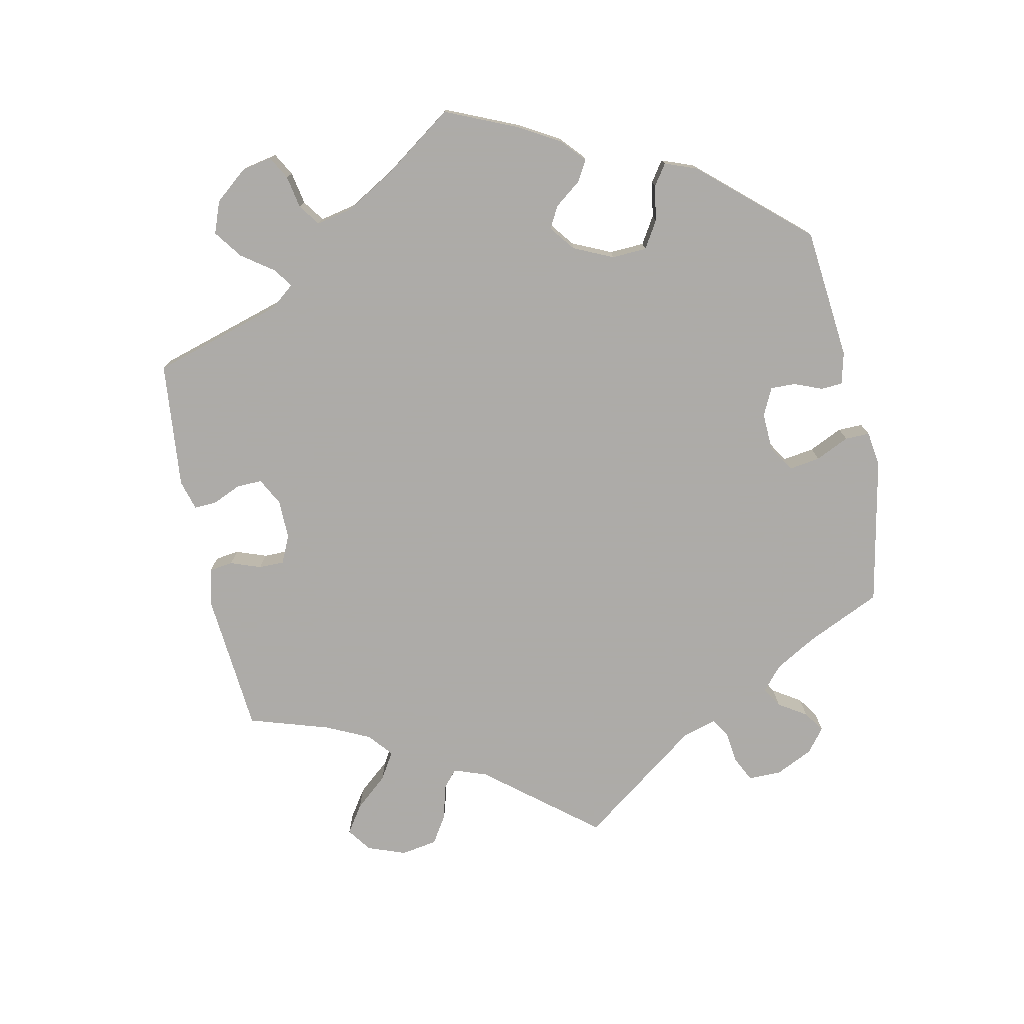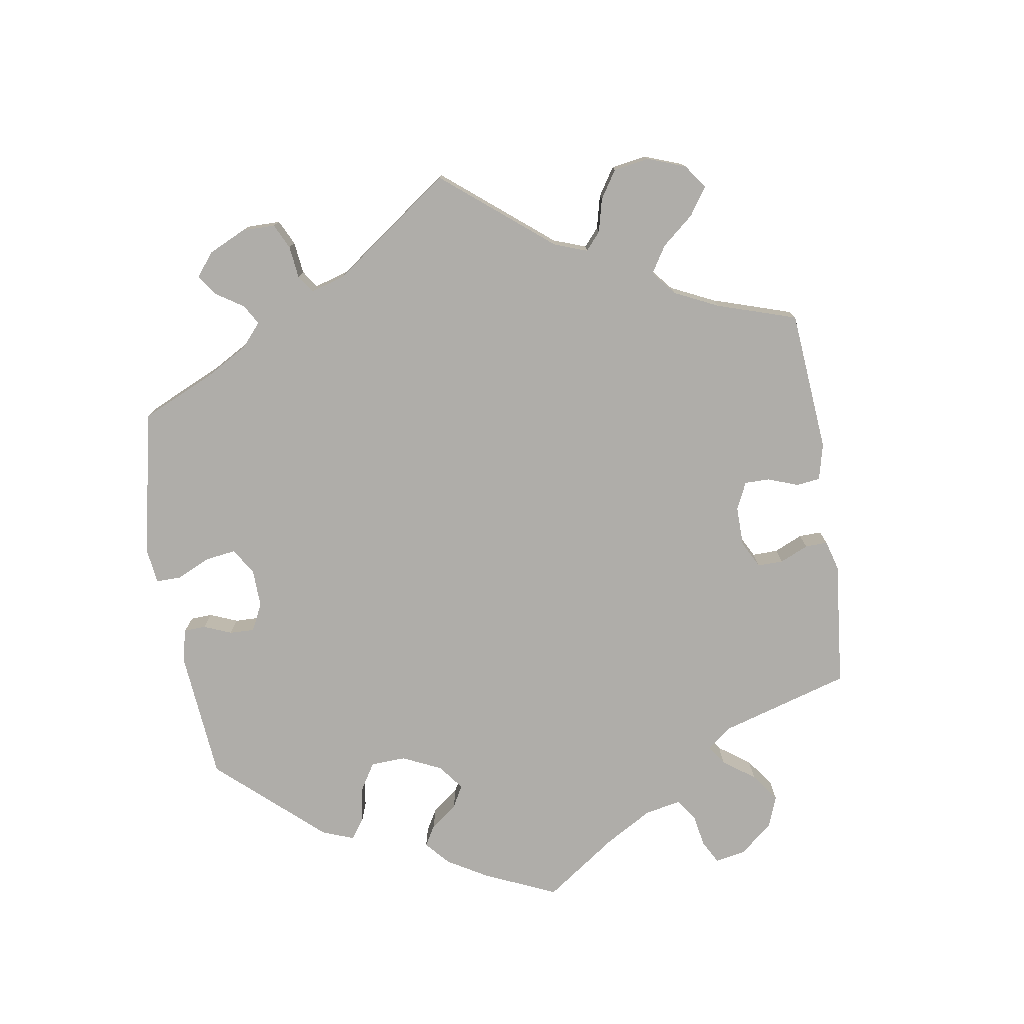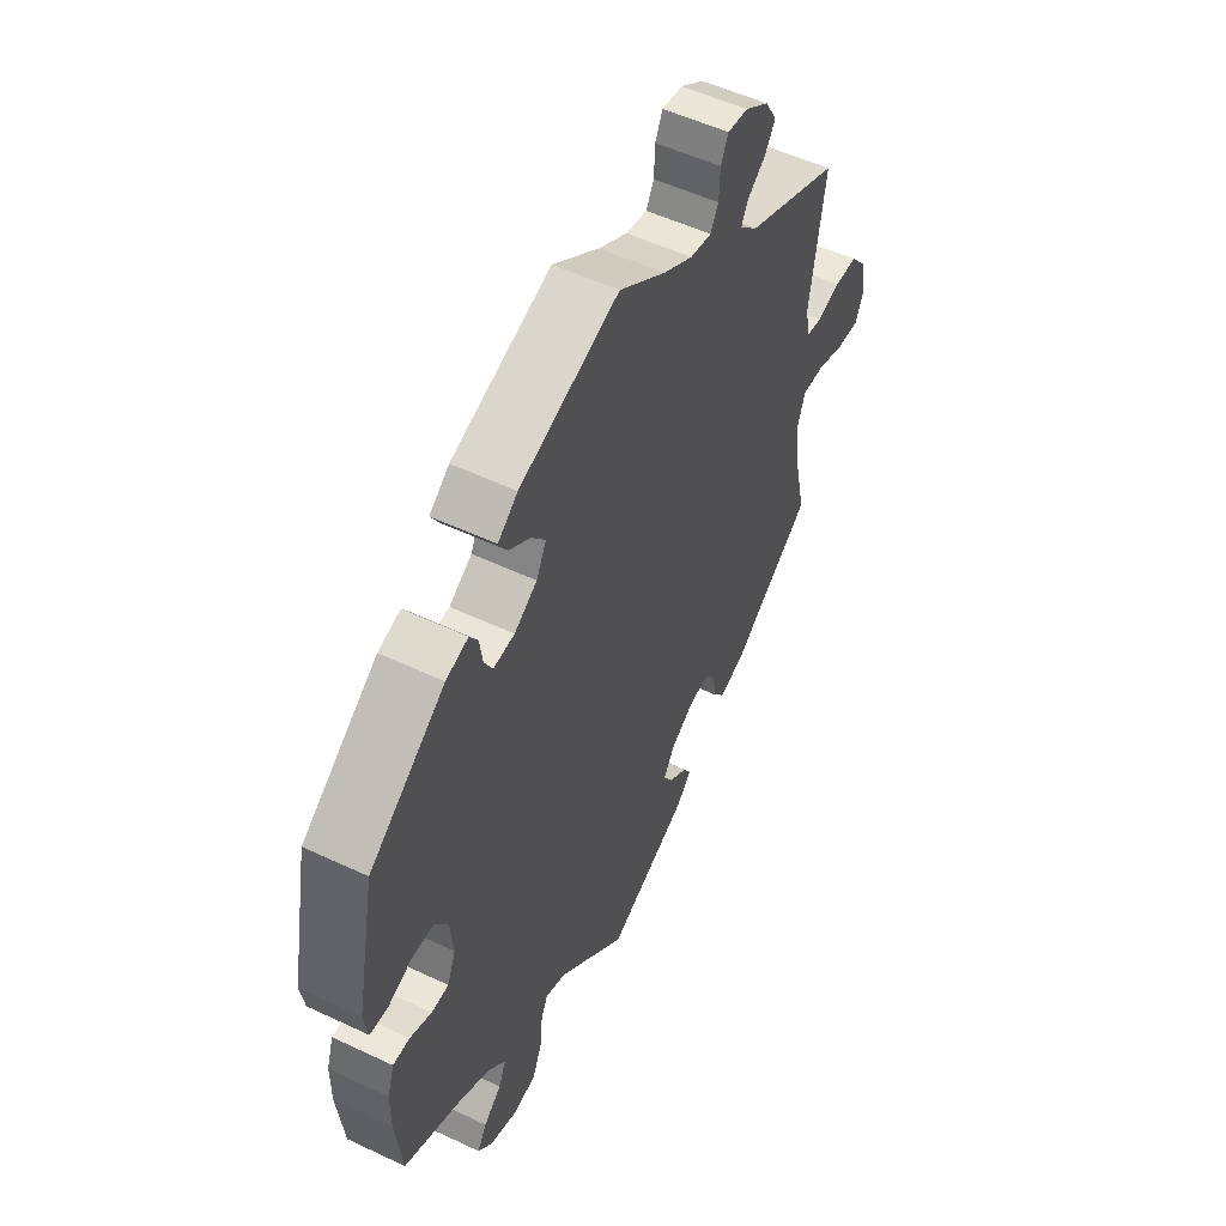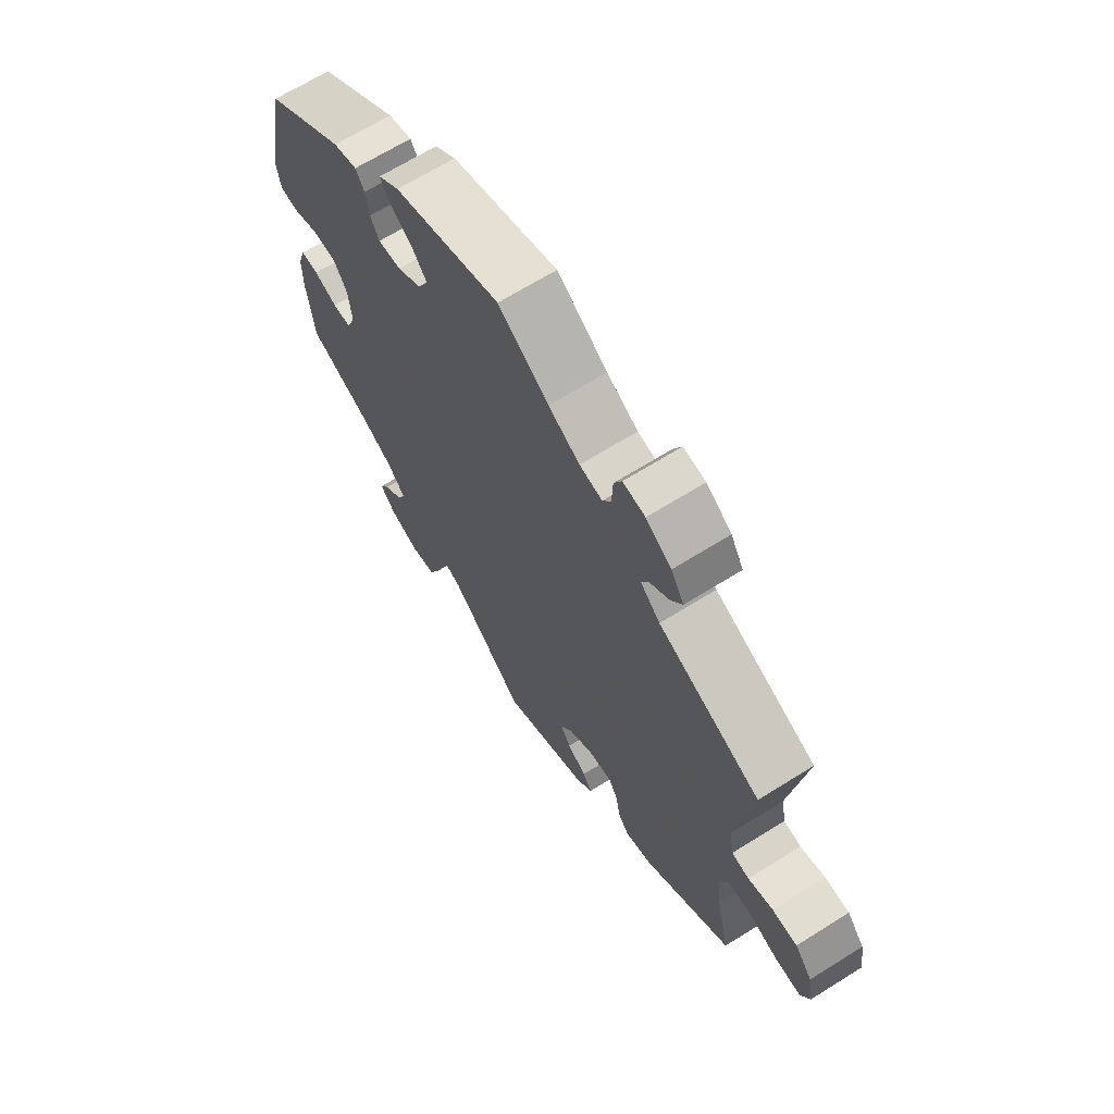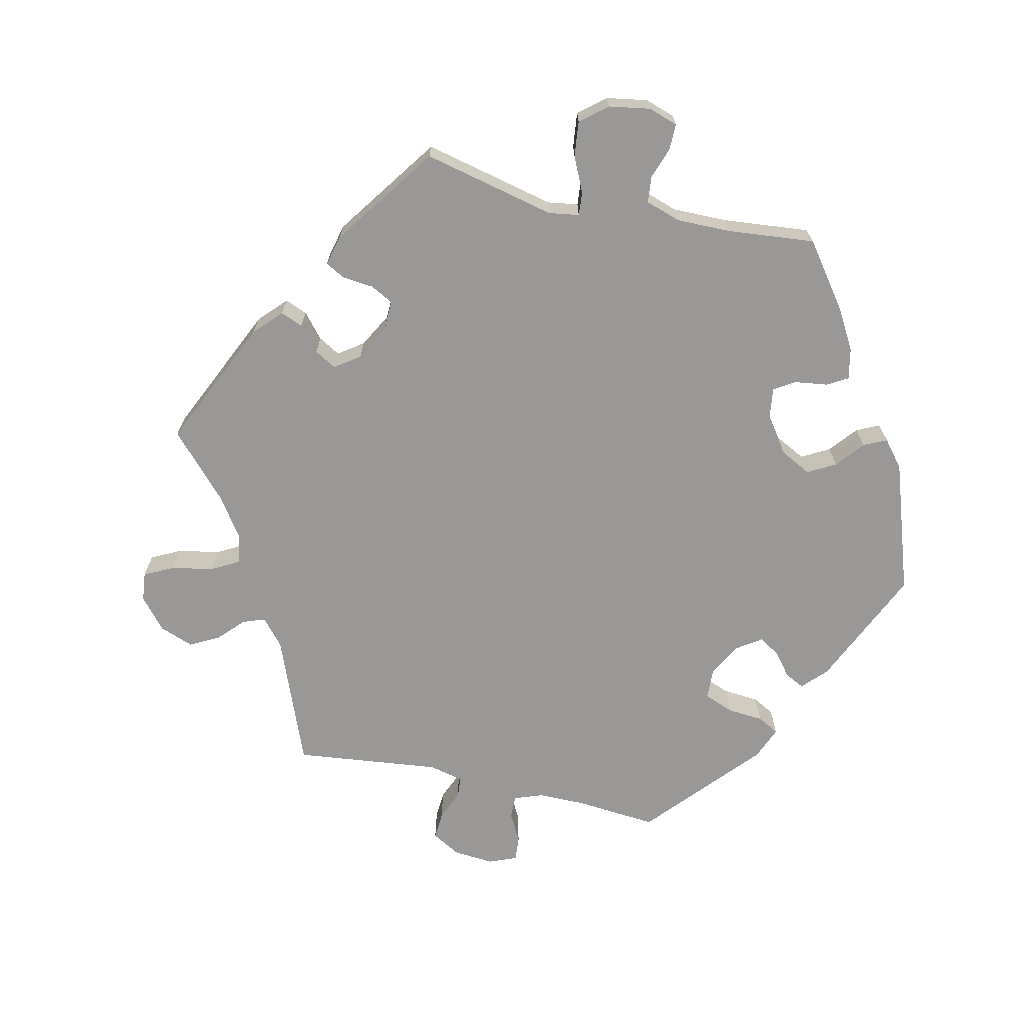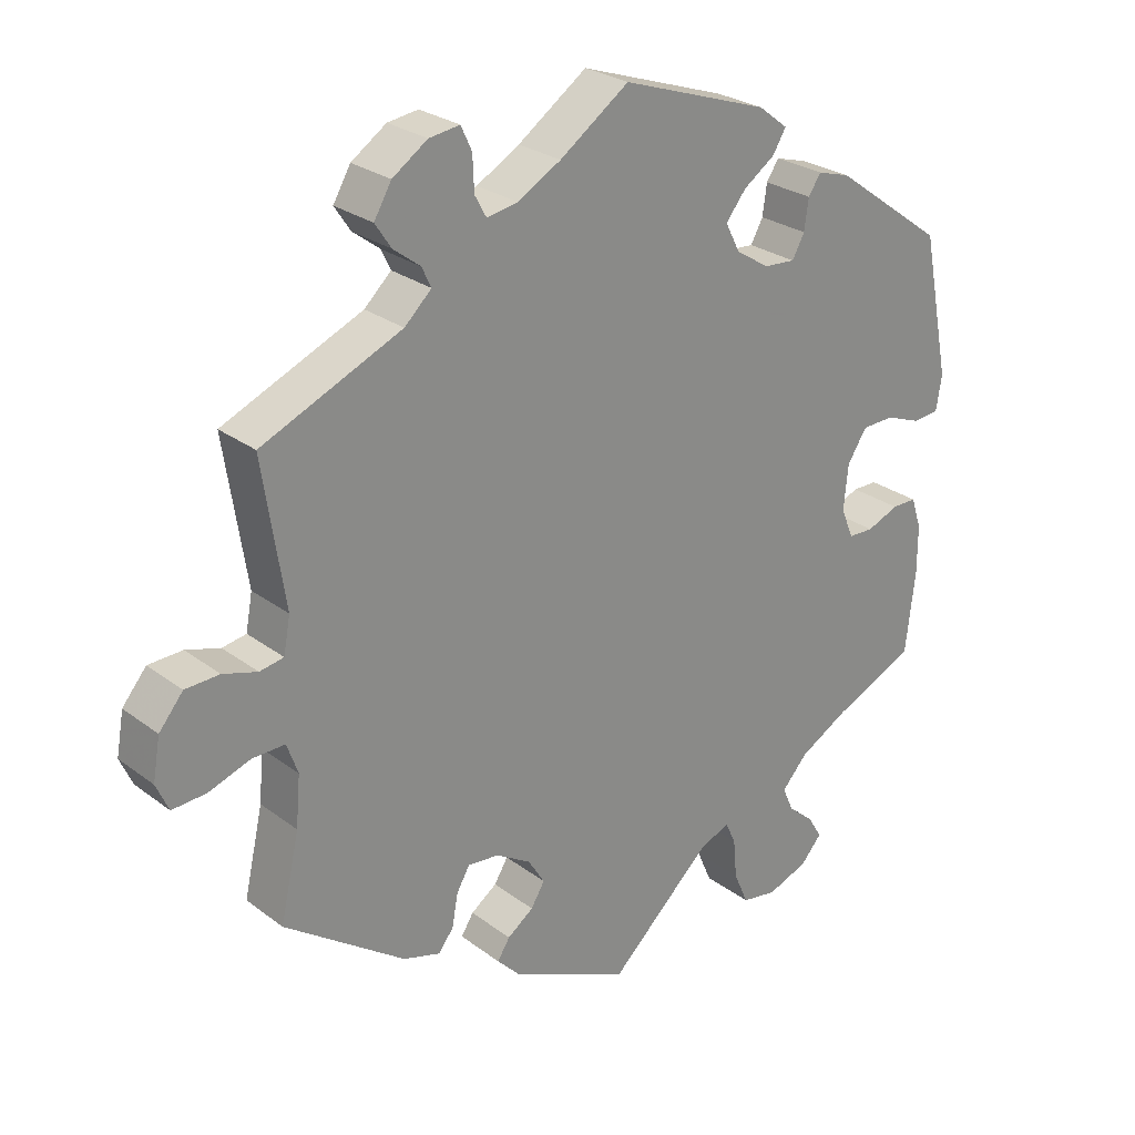
<metadata>
{"format":"obj","ext":"obj","renderer":"f3d","projection":"perspective","resolution":1024,"background":"white","views":[{"elev":-76.5,"azim":-108.3,"up":"+Y"},{"elev":-77.4,"azim":68.7,"up":"+Y"},{"elev":53.2,"azim":-63.2,"up":"+Z"},{"elev":66.9,"azim":57.9,"up":"+Z"},{"elev":-68.7,"azim":-162.6,"up":"+Y"},{"elev":26.4,"azim":139.5,"up":"+Z"}]}
</metadata>
<code>
v -0.513 0.07 -0.177
v -0.513 0.07 -0.111
v -0.499 0.07 -0.068
v -0.465 0.07 -0.068
v -0.421 0.07 -0.086
v -0.386 0.07 -0.085
v -0.369 0.07 -0.043
v -0.375 0.07 0.018
v -0.402 0.07 0.06
v -0.447 0.07 0.061
v -0.495 0.07 0.043
v -0.531 0.07 0.046
v -0.539 0.07 0.094
v -0.5 0.07 0.289
v -0.347 0.07 0.399
v -0.302 0.07 0.412
v -0.285 0.07 0.386
v -0.279 0.07 0.344
v -0.262 0.07 0.313
v -0.219 0.07 0.316
v -0.173 0.07 0.345
v -0.153 0.07 0.384
v -0.181 0.07 0.419
v -0.224 0.07 0.449
v -0.242 0.07 0.479
v -0.202 0.07 0.51
v 0 0.07 0.578
v 0.095 0.07 0.511
v 0.154 0.07 0.477
v 0.197 0.07 0.469
v 0.213 0.07 0.498
v 0.215 0.07 0.545
v 0.23 0.07 0.577
v 0.272 0.07 0.571
v 0.32 0.07 0.538
v 0.344 0.07 0.497
v 0.322 0.07 0.464
v 0.285 0.07 0.436
v 0.272 0.07 0.409
v 0.309 0.07 0.374
v 0.501 0.07 0.29
v 0.471 0.07 0.093
v 0.48 0.07 0.044
v 0.513 0.07 0.038
v 0.56 0.07 0.052
v 0.607 0.07 0.05
v 0.64 0.07 0.01
v 0.65 0.07 -0.047
v 0.633 0.07 -0.085
v 0.586 0.07 -0.082
v 0.529 0.07 -0.062
v 0.484 0.07 -0.061
v 0.469 0.07 -0.103
v 0.475 0.07 -0.172
v 0.501 0.07 -0.288
v 0.335 0.07 -0.405
v 0.284 0.07 -0.42
v 0.263 0.07 -0.393
v 0.255 0.07 -0.348
v 0.237 0.07 -0.317
v 0.194 0.07 -0.321
v 0.146 0.07 -0.35
v 0.123 0.07 -0.387
v 0.142 0.07 -0.418
v 0.178 0.07 -0.444
v 0.195 0.07 -0.471
v 0.164 0.07 -0.503
v 0 0.07 -0.578
v -0.141 0.07 -0.446
v -0.182 0.07 -0.43
v -0.196 0.07 -0.46
v -0.201 0.07 -0.515
v -0.221 0.07 -0.561
v -0.269 0.07 -0.569
v -0.325 0.07 -0.548
v -0.354 0.07 -0.515
v -0.335 0.07 -0.483
v -0.299 0.07 -0.452
v -0.284 0.07 -0.418
v -0.319 0.07 -0.379
v -0.386 0.07 -0.341
v -0.5 0.07 -0.289
v -0.513 0 -0.177
v -0.513 0 -0.111
v -0.499 0 -0.068
v -0.465 0 -0.068
v -0.421 0 -0.086
v -0.386 0 -0.085
v -0.369 0 -0.043
v -0.375 0 0.018
v -0.402 0 0.06
v -0.447 0 0.061
v -0.495 0 0.043
v -0.531 0 0.046
v -0.539 0 0.094
v -0.5 0 0.289
v -0.347 0 0.399
v -0.302 0 0.412
v -0.285 0 0.386
v -0.279 0 0.344
v -0.262 0 0.313
v -0.219 0 0.316
v -0.173 0 0.345
v -0.153 0 0.384
v -0.181 0 0.419
v -0.224 0 0.449
v -0.242 0 0.479
v -0.202 0 0.51
v 0 0 0.578
v 0.095 0 0.511
v 0.154 0 0.477
v 0.197 0 0.469
v 0.213 0 0.498
v 0.215 0 0.545
v 0.23 0 0.577
v 0.272 0 0.571
v 0.32 0 0.538
v 0.344 0 0.497
v 0.322 0 0.464
v 0.285 0 0.436
v 0.272 0 0.409
v 0.309 0 0.374
v 0.501 0 0.29
v 0.471 0 0.093
v 0.48 0 0.044
v 0.513 0 0.038
v 0.56 0 0.052
v 0.607 0 0.05
v 0.64 0 0.01
v 0.65 0 -0.047
v 0.633 0 -0.085
v 0.586 0 -0.082
v 0.529 0 -0.062
v 0.484 0 -0.061
v 0.469 0 -0.103
v 0.475 0 -0.172
v 0.501 0 -0.288
v 0.335 0 -0.405
v 0.284 0 -0.42
v 0.263 0 -0.393
v 0.255 0 -0.348
v 0.237 0 -0.317
v 0.194 0 -0.321
v 0.146 0 -0.35
v 0.123 0 -0.387
v 0.142 0 -0.418
v 0.178 0 -0.444
v 0.195 0 -0.471
v 0.164 0 -0.503
v 0 0 -0.578
v -0.141 0 -0.446
v -0.182 0 -0.43
v -0.196 0 -0.46
v -0.201 0 -0.515
v -0.221 0 -0.561
v -0.269 0 -0.569
v -0.325 0 -0.548
v -0.354 0 -0.515
v -0.335 0 -0.483
v -0.299 0 -0.452
v -0.284 0 -0.418
v -0.319 0 -0.379
v -0.386 0 -0.341
v -0.5 0 -0.289
f 81 82 1 2
f 80 81 2 3
f 79 80 3 4
f 75 76 77 78
f 75 78 79
f 74 75 79
f 71 72 73 74
f 70 71 74 79
f 66 67 68 69
f 64 65 66 69
f 63 64 69 70
f 62 63 70 79
f 56 57 58 59
f 54 55 56 59
f 53 54 59 60
f 52 53 60 61
f 48 49 50 51
f 48 51 52
f 47 48 52
f 44 45 46 47
f 43 44 47 52
f 42 43 52 61
f 40 41 42 61
f 35 36 37 38
f 35 38 39
f 34 35 39
f 31 32 33 34
f 30 31 34 39
f 29 30 39 40
f 25 26 27 28
f 23 24 25 28
f 22 23 28 29
f 21 22 29 40
f 15 16 17 18
f 15 18 19
f 14 15 19
f 13 14 19 20
f 10 11 12 13
f 9 10 13 20
f 62 79 4 5
f 61 62 5 6
f 40 61 6 7
f 21 40 7 8
f 8 9 20 21
f 84 83 164 163
f 85 84 163 162
f 86 85 162 161
f 160 159 158 157
f 161 160 157
f 161 157 156
f 156 155 154 153
f 161 156 153 152
f 151 150 149 148
f 151 148 147 146
f 152 151 146 145
f 161 152 145 144
f 141 140 139 138
f 141 138 137 136
f 142 141 136 135
f 143 142 135 134
f 133 132 131 130
f 134 133 130
f 134 130 129
f 129 128 127 126
f 134 129 126 125
f 143 134 125 124
f 143 124 123 122
f 120 119 118 117
f 121 120 117
f 121 117 116
f 116 115 114 113
f 121 116 113 112
f 122 121 112 111
f 110 109 108 107
f 110 107 106 105
f 111 110 105 104
f 122 111 104 103
f 100 99 98 97
f 101 100 97
f 101 97 96
f 102 101 96 95
f 95 94 93 92
f 102 95 92 91
f 87 86 161 144
f 88 87 144 143
f 89 88 143 122
f 90 89 122 103
f 103 102 91 90
f 1 83 84 2
f 2 84 85 3
f 3 85 86 4
f 4 86 87 5
f 5 87 88 6
f 6 88 89 7
f 7 89 90 8
f 8 90 91 9
f 9 91 92 10
f 10 92 93 11
f 11 93 94 12
f 12 94 95 13
f 13 95 96 14
f 14 96 97 15
f 15 97 98 16
f 16 98 99 17
f 17 99 100 18
f 18 100 101 19
f 19 101 102 20
f 20 102 103 21
f 21 103 104 22
f 22 104 105 23
f 23 105 106 24
f 24 106 107 25
f 25 107 108 26
f 26 108 109 27
f 27 109 110 28
f 28 110 111 29
f 29 111 112 30
f 30 112 113 31
f 31 113 114 32
f 32 114 115 33
f 33 115 116 34
f 34 116 117 35
f 35 117 118 36
f 36 118 119 37
f 37 119 120 38
f 38 120 121 39
f 39 121 122 40
f 40 122 123 41
f 41 123 124 42
f 42 124 125 43
f 43 125 126 44
f 44 126 127 45
f 45 127 128 46
f 46 128 129 47
f 47 129 130 48
f 48 130 131 49
f 49 131 132 50
f 50 132 133 51
f 51 133 134 52
f 52 134 135 53
f 53 135 136 54
f 54 136 137 55
f 55 137 138 56
f 56 138 139 57
f 57 139 140 58
f 58 140 141 59
f 59 141 142 60
f 60 142 143 61
f 61 143 144 62
f 62 144 145 63
f 63 145 146 64
f 64 146 147 65
f 65 147 148 66
f 66 148 149 67
f 67 149 150 68
f 68 150 151 69
f 69 151 152 70
f 70 152 153 71
f 71 153 154 72
f 72 154 155 73
f 73 155 156 74
f 74 156 157 75
f 75 157 158 76
f 76 158 159 77
f 77 159 160 78
f 78 160 161 79
f 79 161 162 80
f 80 162 163 81
f 81 163 164 82
f 82 164 83 1

</code>
